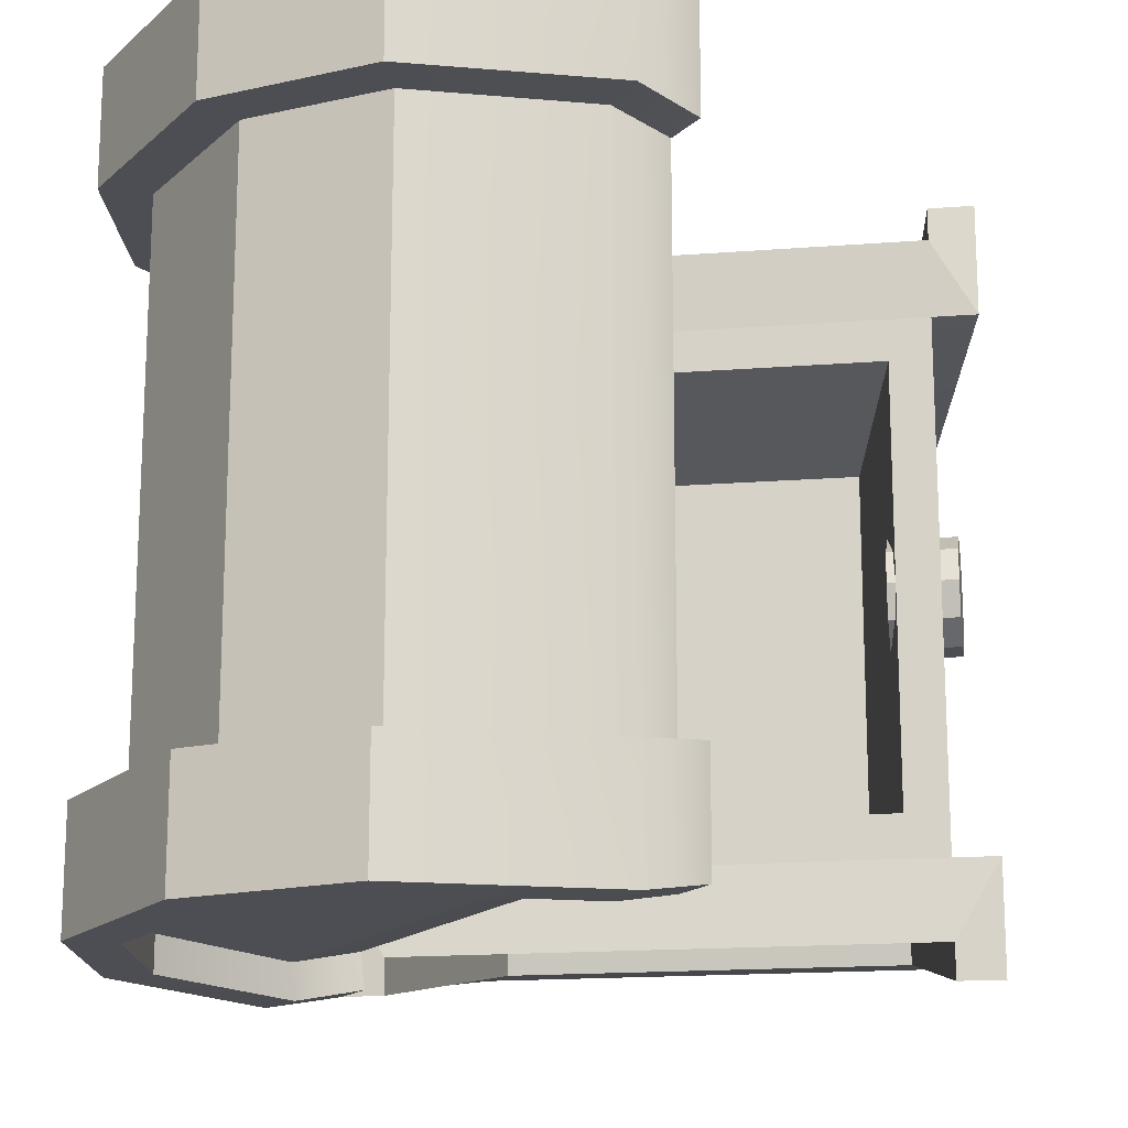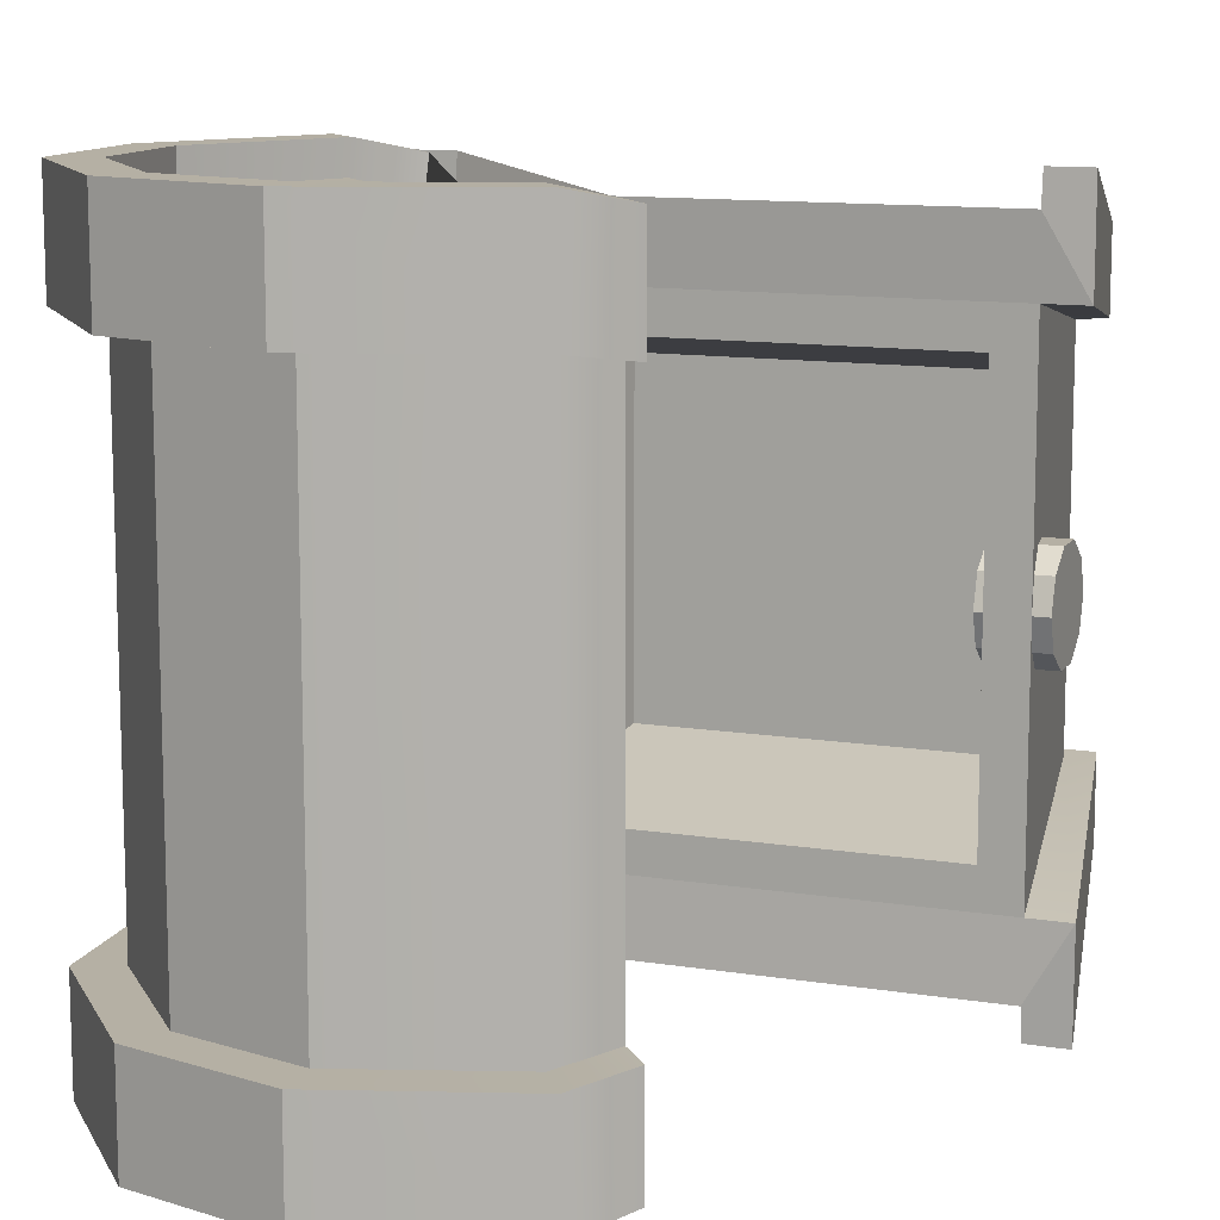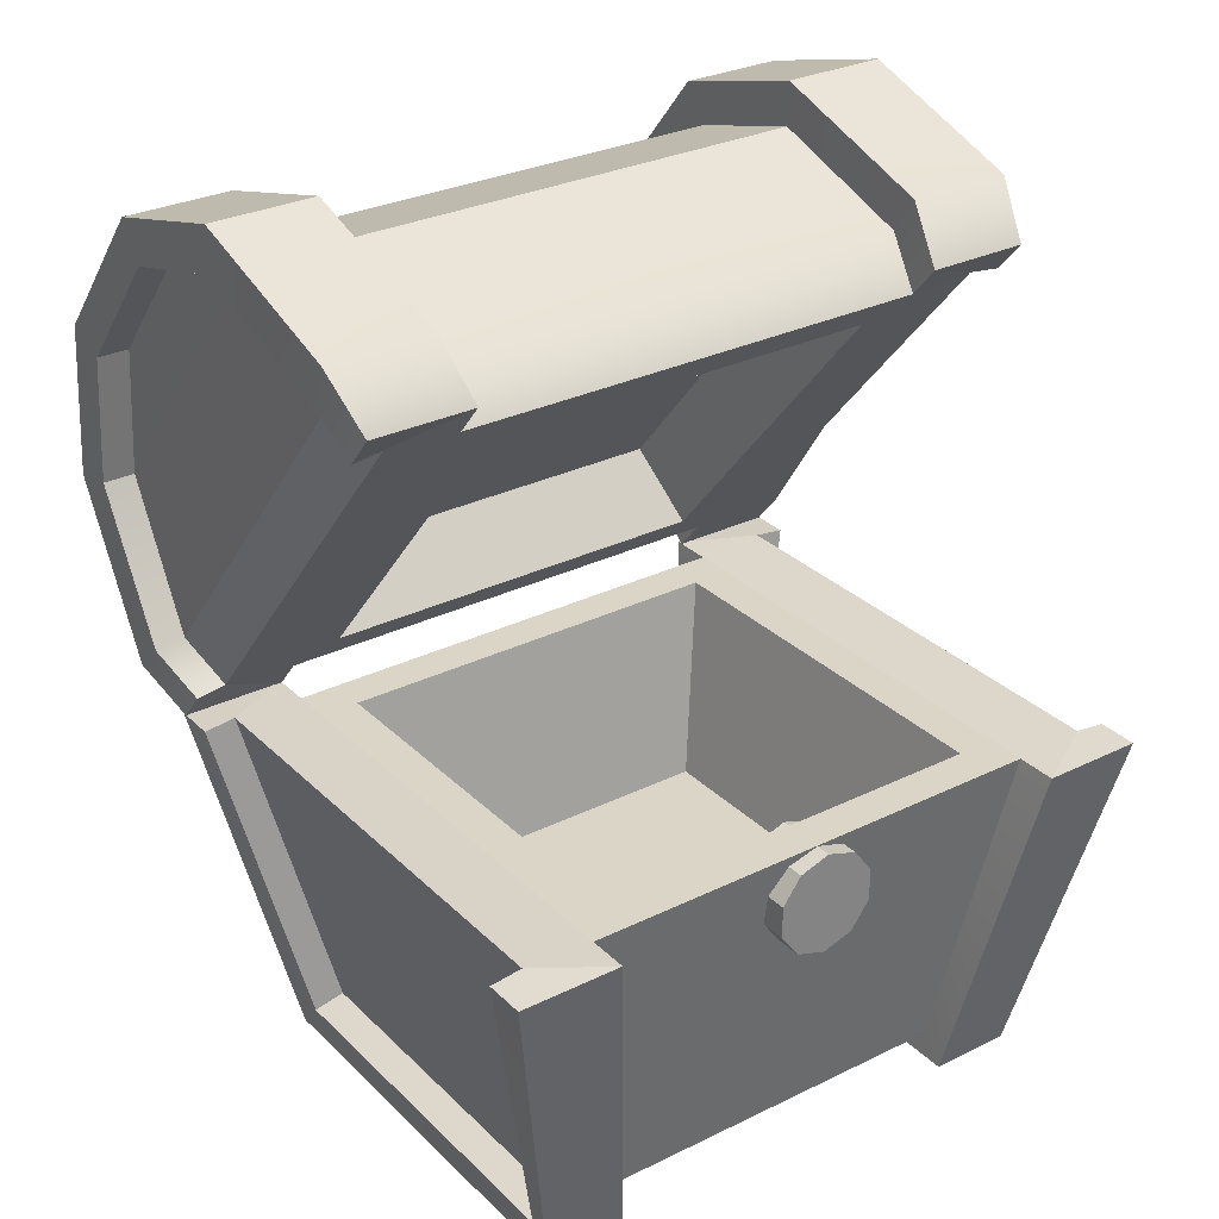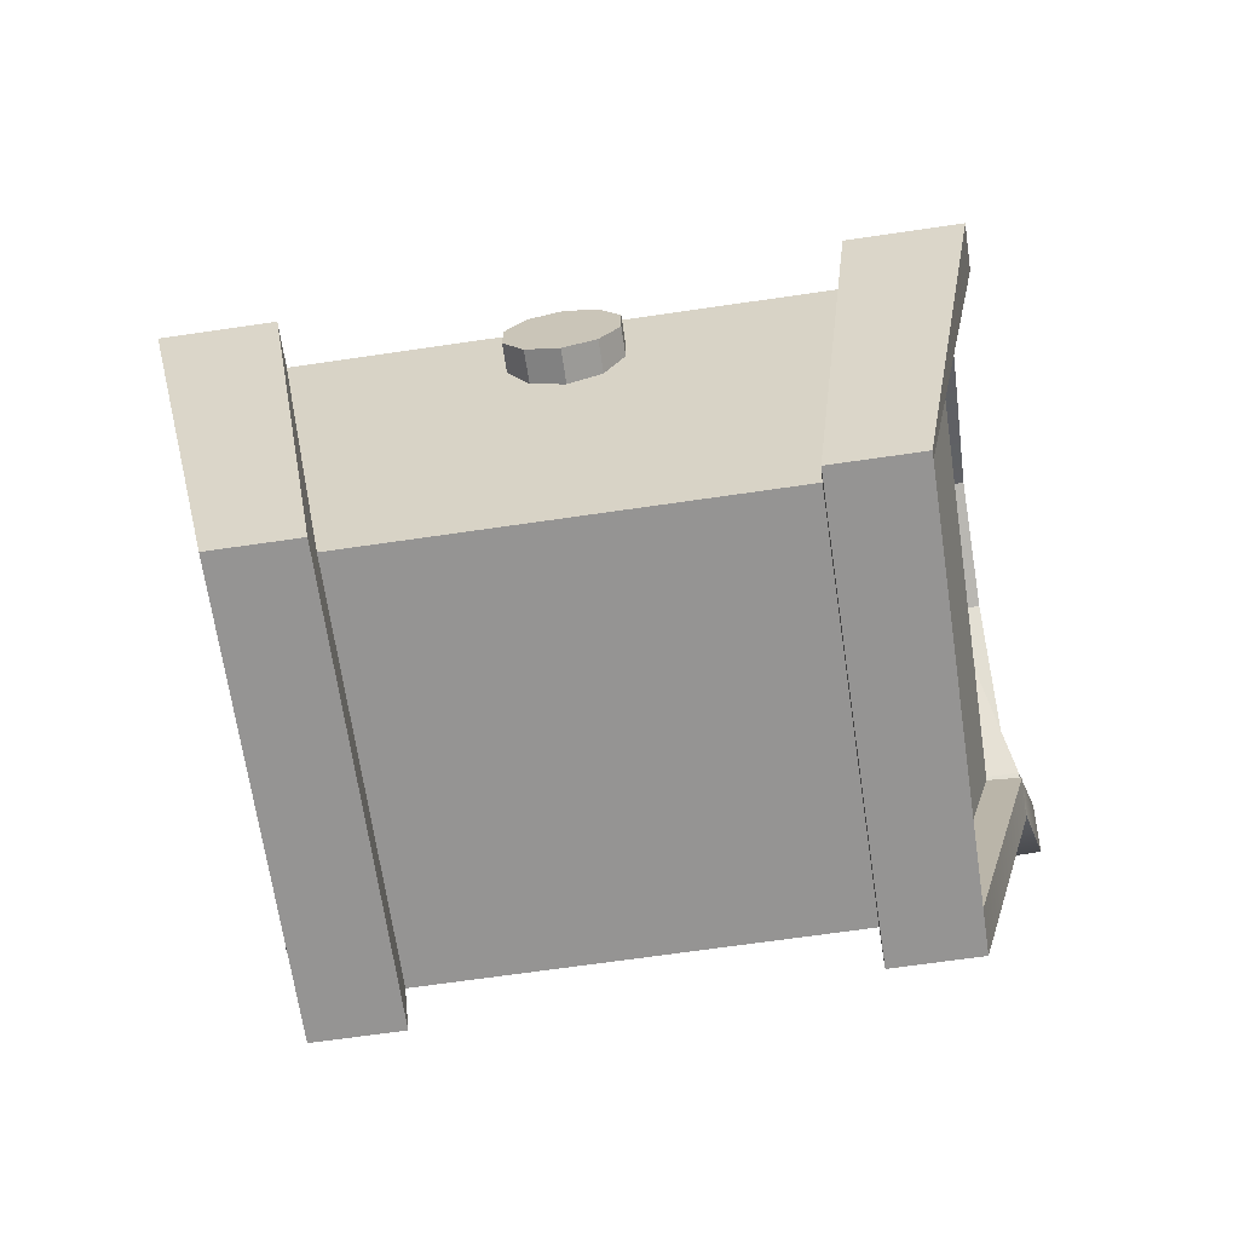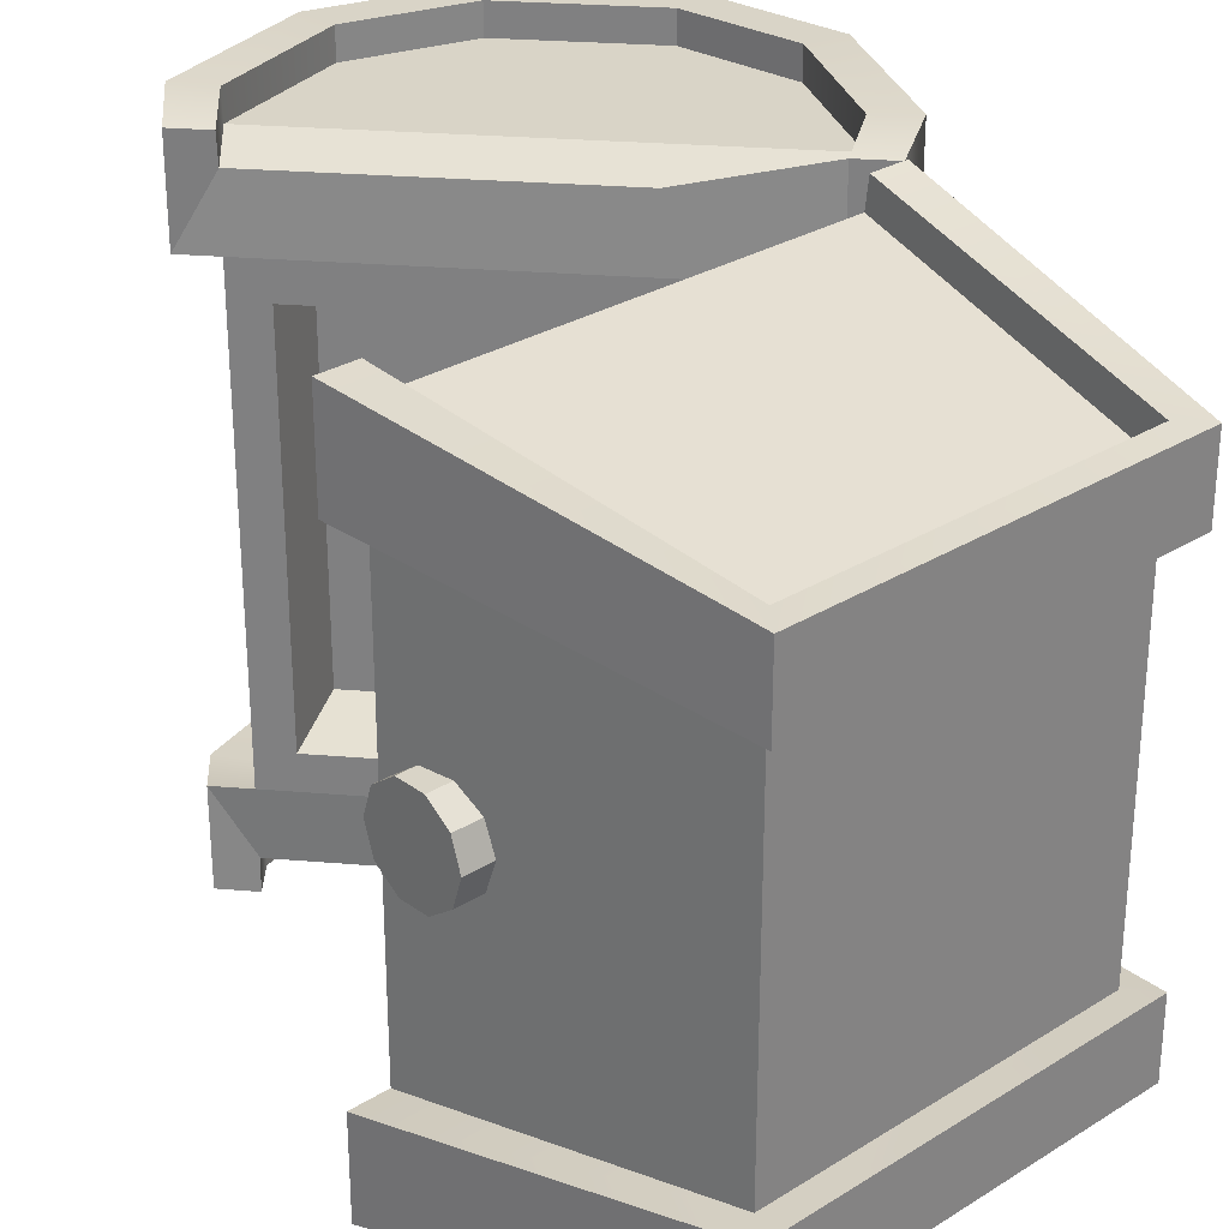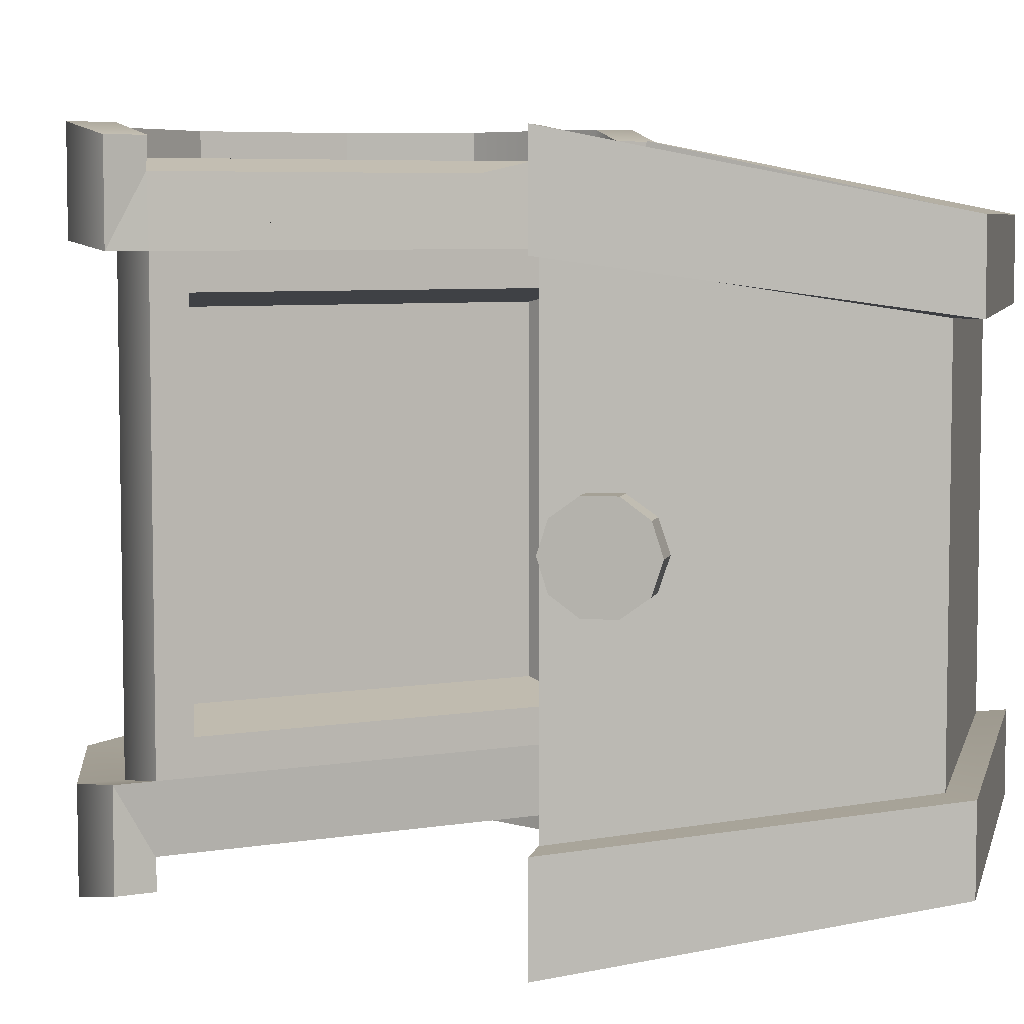
<metadata>
{"format":"obj","ext":"obj","renderer":"f3d","projection":"perspective","resolution":1024,"background":"white","views":[{"elev":-17.3,"azim":-171.2,"up":"+Z"},{"elev":11.6,"azim":-158.7,"up":"+Z"},{"elev":29.5,"azim":-125.8,"up":"+Y"},{"elev":-67.2,"azim":-81.6,"up":"+Y"},{"elev":28.8,"azim":-42.9,"up":"+Z"},{"elev":6.0,"azim":-77.0,"up":"+Z"}]}
</metadata>
<code>
v 0.09845 1.995 0.8952
v 0.9275 1.007 0.8952
v 0.09845 1.995 -0.9584
v 0.9275 1.007 -0.9584
v 0.09845 1.995 -0.03161
v 0.9275 1.007 -0.03161
v 0.09845 1.995 0.6173
v 0.9275 1.007 0.6173
v 0.9275 1.007 -0.6805
v 0.09845 1.995 -0.6805
v 1.133 1.379 -0.03161
v 1.099 1.721 -0.03161
v 1.099 1.721 -0.6805
v 1.133 1.379 -0.6805
v 0.8315 2.041 -0.03161
v 0.5004 2.133 -0.03161
v 0.5004 2.133 -0.6805
v 0.8315 2.041 -0.6805
v 1.133 1.379 0.6173
v 1.099 1.721 0.6173
v 0.8315 2.041 0.6173
v 0.5004 2.133 0.6173
v 1.099 1.721 0.8952
v 1.133 1.379 0.8952
v 0.5004 2.133 0.8952
v 0.8315 2.041 0.8952
v 1.099 1.721 -0.9584
v 1.133 1.379 -0.9584
v 0.8315 2.041 -0.9584
v 0.5004 2.133 -0.9584
v 1.012 0.9265 0.6173
v 1.012 0.9265 0.8952
v 0.03359 2.092 0.6173
v 0.03359 2.092 0.8952
v 1.206 1.766 0.6173
v 1.246 1.356 0.6173
v 1.206 1.766 0.8952
v 1.246 1.356 0.8952
v 0.4971 2.248 0.6173
v 0.894 2.138 0.6173
v 0.4971 2.248 0.8952
v 0.894 2.138 0.8952
v 1.012 0.9265 -0.6805
v 1.012 0.9265 -0.9584
v 0.03359 2.092 -0.6805
v 0.03359 2.092 -0.9584
v 1.246 1.356 -0.6805
v 1.206 1.766 -0.6805
v 1.246 1.356 -0.9584
v 1.206 1.766 -0.9584
v 0.894 2.138 -0.6805
v 0.4971 2.248 -0.6805
v 0.894 2.138 -0.9584
v 0.4971 2.248 -0.9584
v 0.9343 1.013 0.8123
v 0.1053 2.001 0.8123
v 1.133 1.379 0.8114
v 0.5004 2.133 0.8114
v 1.099 1.721 0.8114
v 0.8315 2.041 0.8114
v 0.1053 2.001 -0.8756
v 0.9343 1.013 -0.8756
v 1.133 1.379 -0.8746
v 0.5004 2.133 -0.8746
v 0.8315 2.041 -0.8746
v 1.099 1.721 -0.8746
v -0.005566 1.877 -0.03161
v -0.005566 1.877 -0.6568
v -0.07459 1.959 -0.6568
v -0.07459 1.959 -0.9246
v -0.005566 1.877 -0.9246
v 0.002313 1.884 -0.8419
v 0.8011 0.9319 -0.8419
v 0.7933 0.9253 -0.9246
v 0.8622 0.8431 -0.9246
v 0.8622 0.8431 -0.6568
v 0.7933 0.9253 -0.6568
v 0.7933 0.9253 -0.03161
v 0.7933 0.9253 0.5936
v 0.8622 0.8431 0.5936
v 0.8622 0.8431 0.8614
v 0.7933 0.9253 0.8614
v 0.8011 0.9319 0.7787
v 0.002313 1.884 0.7787
v -0.005566 1.877 0.8614
v -0.07459 1.959 0.8614
v -0.07459 1.959 0.5936
v -0.005566 1.877 0.5936
v 0.05669 1.803 -0.03161
v 0.731 0.9995 -0.03161
v 0.731 0.9995 0.4961
v 0.05669 1.803 0.4961
v 0.05669 1.803 -0.5594
v 0.731 0.9995 -0.5594
v 0.2473 1.911 -0.03161
v 0.87 1.169 -0.03161
v 0.87 1.169 0.4558
v 0.2473 1.911 0.4558
v 0.2473 1.911 -0.519
v 0.87 1.169 -0.519
f 56 55 57 58
f 63 64 65 66
f 11 12 20 19
f 12 11 14 13
f 48 47 49 50
f 15 16 22 21
f 16 15 18 17
f 52 51 53 54
f 36 35 37 38
f 40 39 41 42
f 15 12 13 18
f 21 20 12 15
f 40 42 37 35
f 51 48 50 53
f 6 9 14 11
f 10 5 16 17
f 8 6 11 19
f 5 7 22 16
f 32 31 36 38
f 33 34 41 39
f 43 44 49 47
f 46 45 52 54
f 58 57 59 60
f 62 61 64 63
f 19 20 35 36
f 23 24 38 37
f 21 22 39 40
f 25 26 42 41
f 26 23 37 42
f 20 21 40 35
f 8 19 36 31
f 24 2 32 38
f 1 25 41 34
f 22 7 33 39
f 13 14 47 48
f 28 27 50 49
f 17 18 51 52
f 29 30 54 53
f 18 13 48 51
f 27 29 53 50
f 4 28 49 44
f 14 9 43 47
f 10 17 52 45
f 30 3 46 54
f 2 24 57 55
f 25 1 56 58
f 24 23 59 57
f 23 26 60 59
f 26 25 58 60
f 30 29 65 64
f 29 27 66 65
f 27 28 63 66
f 3 30 64 61
f 28 4 62 63
f 10 68 67 5
f 69 68 10 45
f 70 69 45 46
f 3 71 70 46
f 72 71 3 61
f 61 62 73 72
f 4 74 73 62
f 75 74 4 44
f 43 76 75 44
f 9 77 76 43
f 6 78 77 9
f 8 79 78 6
f 80 79 8 31
f 81 80 31 32
f 2 82 81 32
f 83 82 2 55
f 84 83 55 56
f 1 85 84 56
f 86 85 1 34
f 33 87 86 34
f 7 88 87 33
f 5 67 88 7
f 87 84 85 86
f 76 73 74 75
f 88 84 87
f 82 80 81
f 82 79 80
f 72 69 70 71
f 72 68 69
f 95 96 97 98
f 77 73 76
f 88 79 82 83 84
f 95 99 100 96
f 77 68 72 73
f 78 79 91 90
f 79 88 92 91
f 88 67 89 92
f 67 68 93 89
f 68 77 94 93
f 77 78 90 94
f 90 91 97 96
f 91 92 98 97
f 92 89 95 98
f 89 93 99 95
f 93 94 100 99
f 94 90 96 100
v -0.3488 0.000145 0.6779
v 0.6386 0.000145 0.6779
v -0.3488 0.000145 -0.7411
v 0.6386 0.000145 -0.7411
v 0.6386 0.000145 -0.03161
v -0.3488 0.000145 -0.03161
v 0.6386 0.000145 0.4651
v -0.3488 0.000145 0.4651
v -0.3488 0.000145 -0.5283
v 0.6386 0.000145 -0.5283
v 0.6983 -0.0693 0.4651
v 0.6983 -0.0693 0.6779
v -0.4085 -0.0693 0.4651
v -0.4085 -0.0693 0.6779
v -0.4085 -0.0693 -0.7411
v 0.6983 -0.0693 -0.7411
v 0.6983 -0.0693 -0.5283
v -0.4085 -0.0693 -0.5283
v -0.3488 0.01795 0.596
v 0.6386 0.01795 0.596
v 0.6386 0.01795 -0.6592
v -0.3488 0.01795 -0.6592
v 0.7663 0.8549 0.7787
v -0.4765 0.8549 0.7787
v 0.7663 0.8446 0.8614
v 0.8736 0.8446 0.8614
v 0.8736 0.8446 0.5936
v 0.7663 0.8446 0.5936
v 0.7663 0.8446 -0.03161
v 0.7663 0.8446 -0.6568
v 0.8736 0.8446 -0.6568
v 0.8736 0.8446 -0.9246
v 0.7663 0.8446 -0.9246
v 0.7663 0.8549 -0.8419
v -0.4765 0.8549 -0.8419
v -0.4765 0.8446 -0.9246
v -0.5838 0.8446 -0.9246
v -0.5838 0.8446 -0.6568
v -0.4765 0.8446 -0.6568
v -0.4765 0.8446 -0.03161
v -0.4765 0.8446 0.5936
v -0.5838 0.8446 0.5936
v -0.5838 0.8446 0.8614
v -0.4765 0.8446 0.8614
v 0.6659 0.8446 -0.03161
v -0.3761 0.8446 -0.03161
v 0.6659 0.8446 -0.5558
v -0.3761 0.8446 -0.5558
v 0.6659 0.8446 0.4926
v -0.3761 0.8446 0.4926
v 0.5651 0.3395 -0.03161
v -0.2753 0.3395 -0.03161
v 0.5651 0.3395 -0.4544
v -0.2753 0.3395 -0.4544
v 0.5651 0.3395 0.3911
v -0.2753 0.3395 0.3911
v -0.3552 0.8168 -0.1113
v -0.3552 0.749 -0.1605
v -0.3552 0.6653 -0.1605
v -0.3552 0.5975 -0.1113
v -0.3552 0.5716 -0.03161
v -0.3552 0.5975 0.04805
v -0.3552 0.6653 0.09728
v -0.3552 0.749 0.09728
v -0.3552 0.8168 0.04805
v -0.3552 0.8427 -0.03161
v -0.5161 0.8168 -0.1113
v -0.5161 0.749 -0.1605
v -0.5161 0.6653 -0.1605
v -0.5161 0.5975 -0.1113
v -0.5161 0.5716 -0.03161
v -0.5161 0.5975 0.04805
v -0.5161 0.6653 0.09728
v -0.5161 0.749 0.09728
v -0.5161 0.8168 0.04805
v -0.5161 0.8427 -0.03161
f 119 120 123 124
f 135 134 121 122
f 109 110 105 106
f 129 105 110 130
f 139 109 106 140
f 128 107 105 129
f 106 105 107 108
f 141 140 106 108
f 112 111 127 126
f 113 111 112 114
f 142 113 114 143
f 115 116 117 118
f 131 117 116 132
f 115 118 138 137
f 107 128 127 111
f 125 102 112 126
f 108 107 111 113
f 102 101 114 112
f 141 108 113 142
f 101 144 143 114
f 103 104 116 115
f 110 109 118 117
f 130 110 117 131
f 104 133 132 116
f 109 139 138 118
f 136 103 115 137
f 101 102 120 119
f 102 125 123 120
f 144 101 119 124
f 133 104 121 134
f 104 103 122 121
f 103 136 135 122
f 138 135 136 137
f 124 142 143 144
f 124 141 142
f 127 123 125 126
f 139 135 138
f 134 131 132 133
f 134 130 131
f 128 141 124 123
f 128 123 127
f 152 151 153 154
f 155 151 152 156
f 139 130 134 135
f 129 130 147 145
f 130 139 148 147
f 139 140 146 148
f 128 129 145 149
f 140 141 150 146
f 141 128 149 150
f 145 147 153 151
f 147 148 154 153
f 148 146 152 154
f 149 145 151 155
f 146 150 156 152
f 150 149 155 156
f 157 158 168 167
f 158 159 169 168
f 159 160 170 169
f 160 161 171 170
f 161 162 172 171
f 162 163 173 172
f 163 164 174 173
f 164 165 175 174
f 165 166 176 175
f 166 157 167 176
f 157 166 165 164 163 162 161 160 159 158
f 167 168 169 170 171 172 173 174 175 176

</code>
